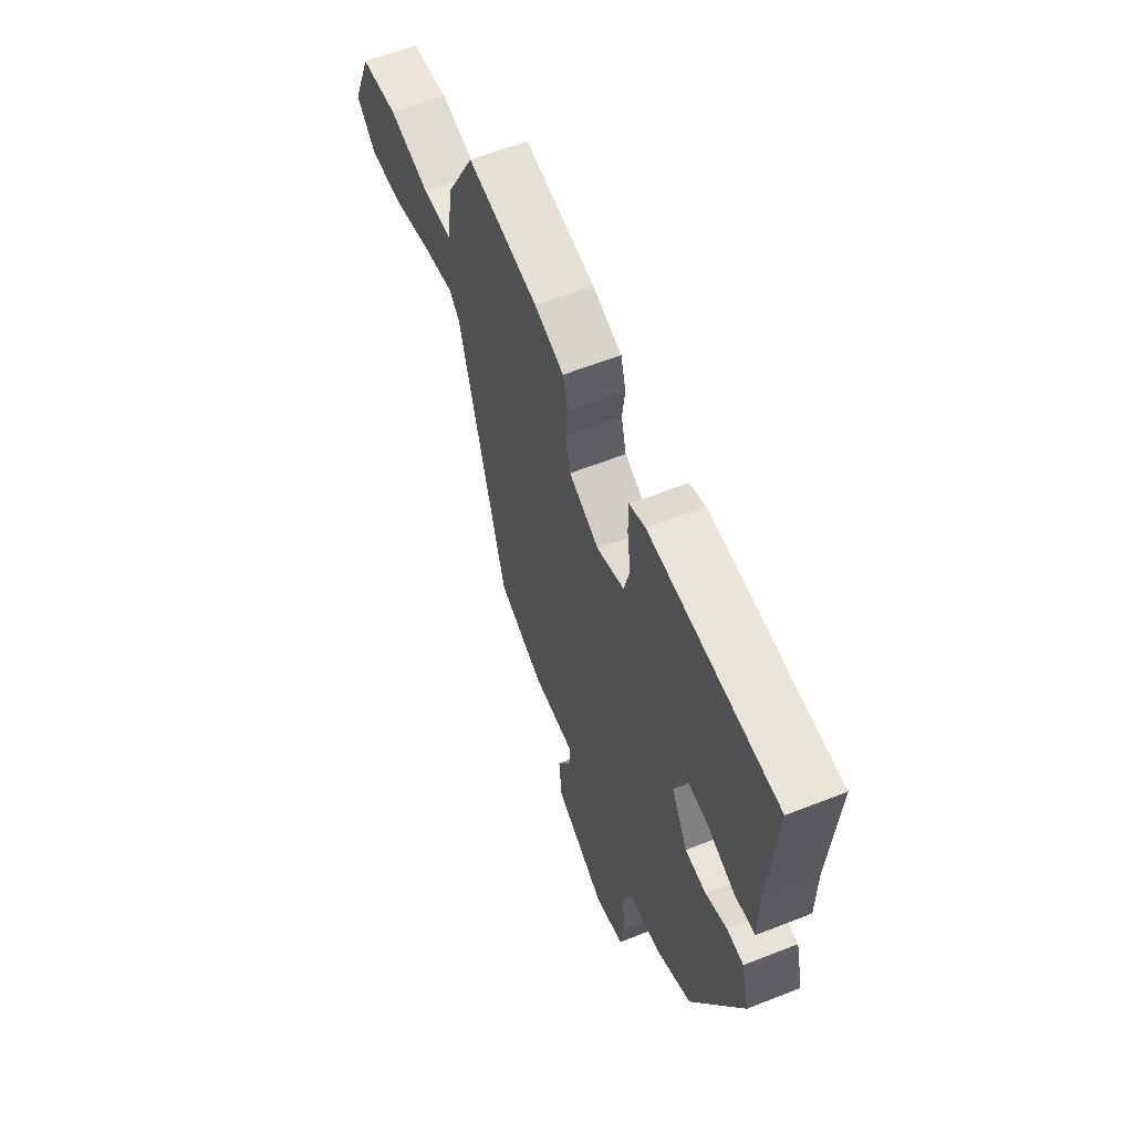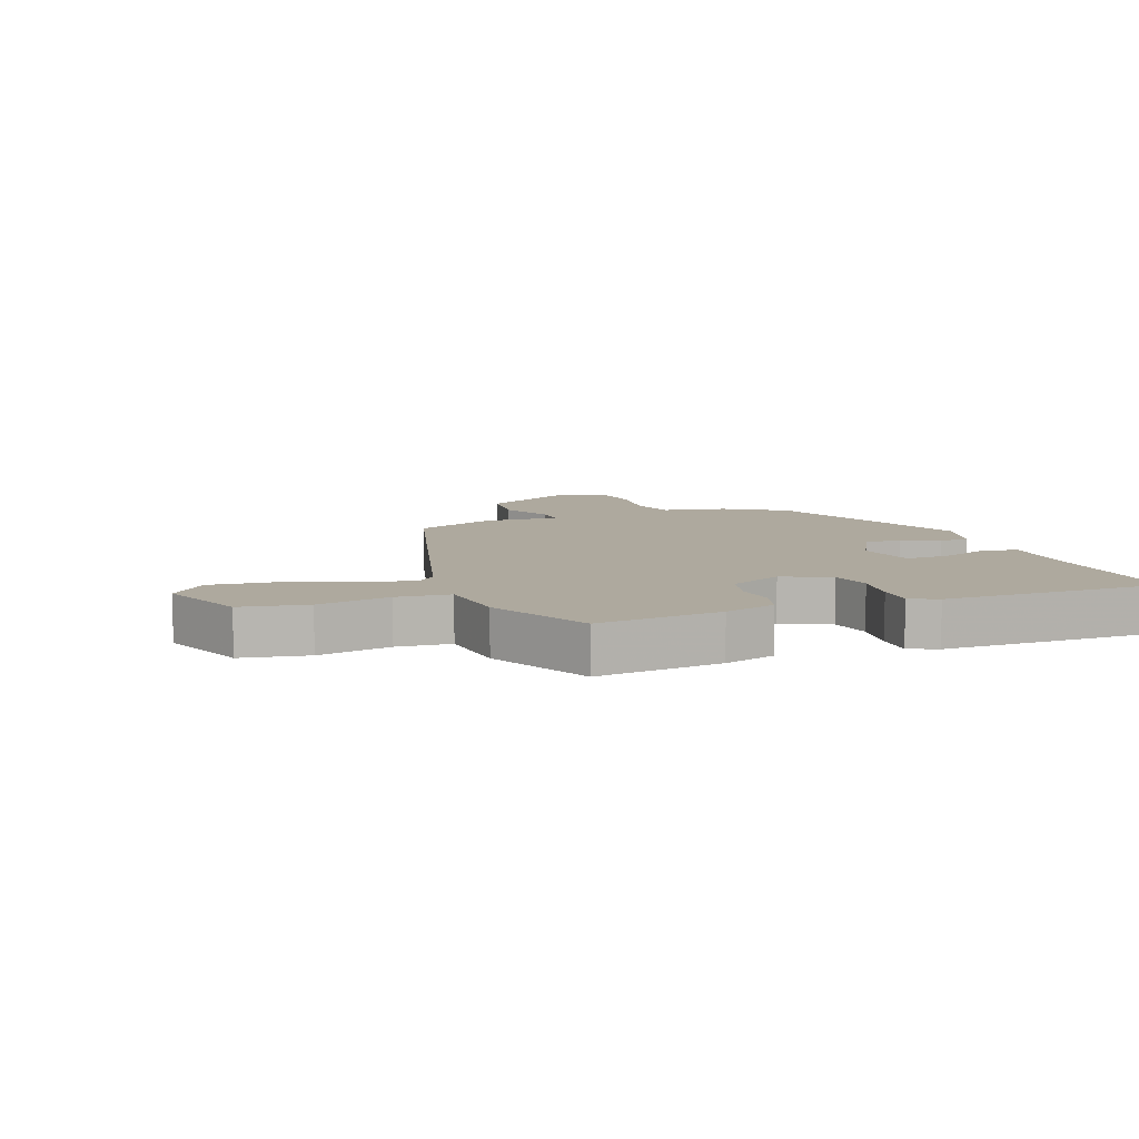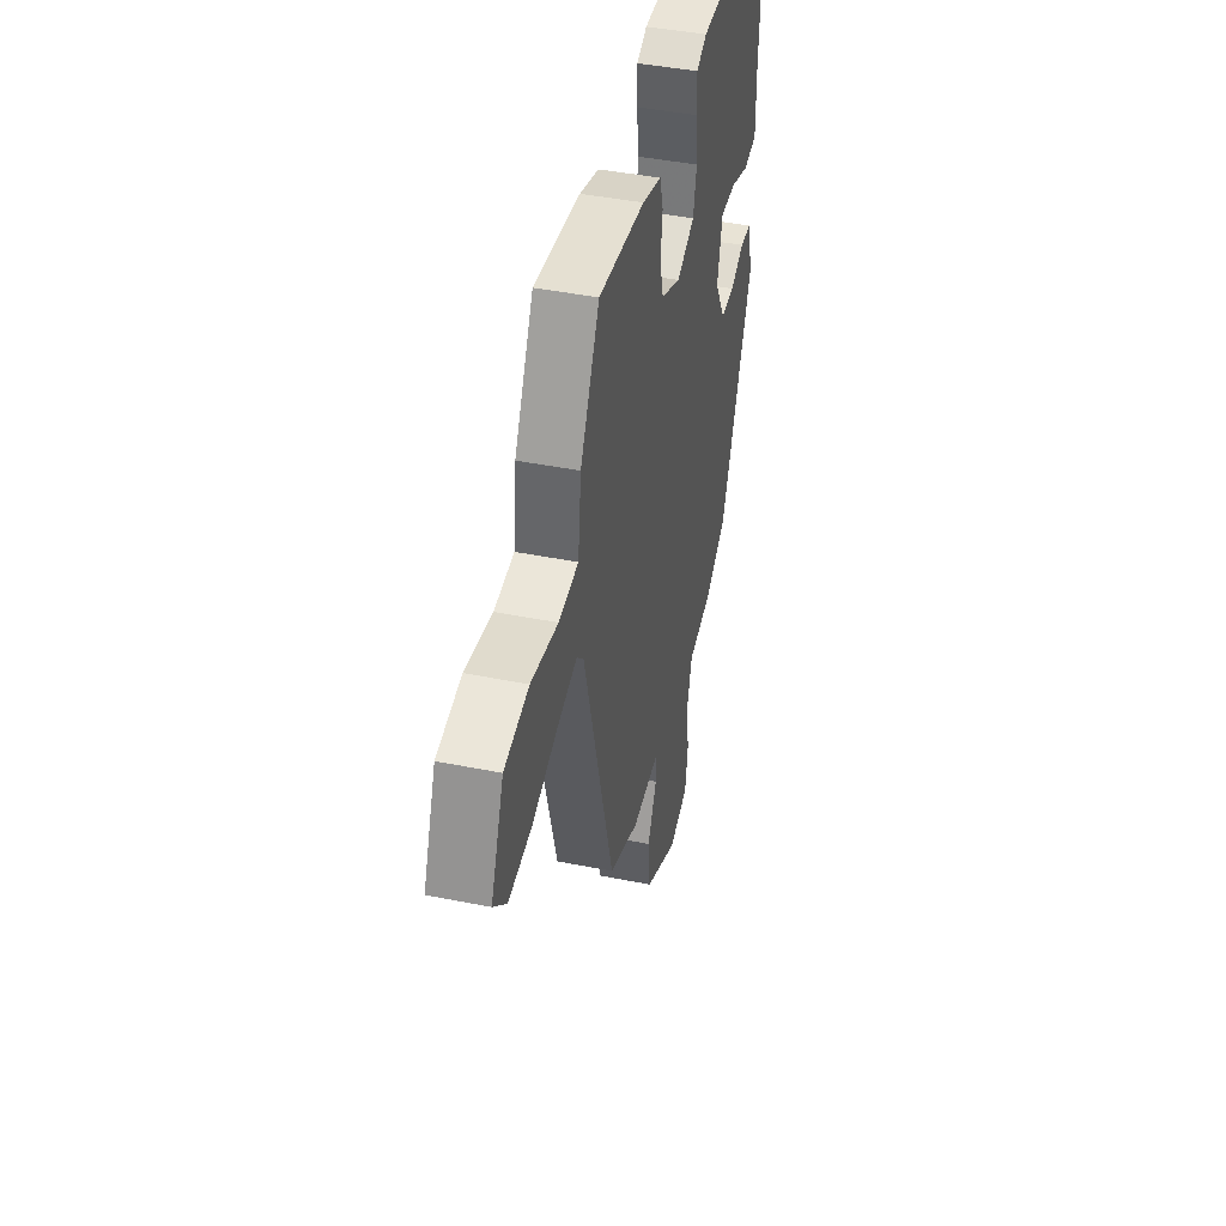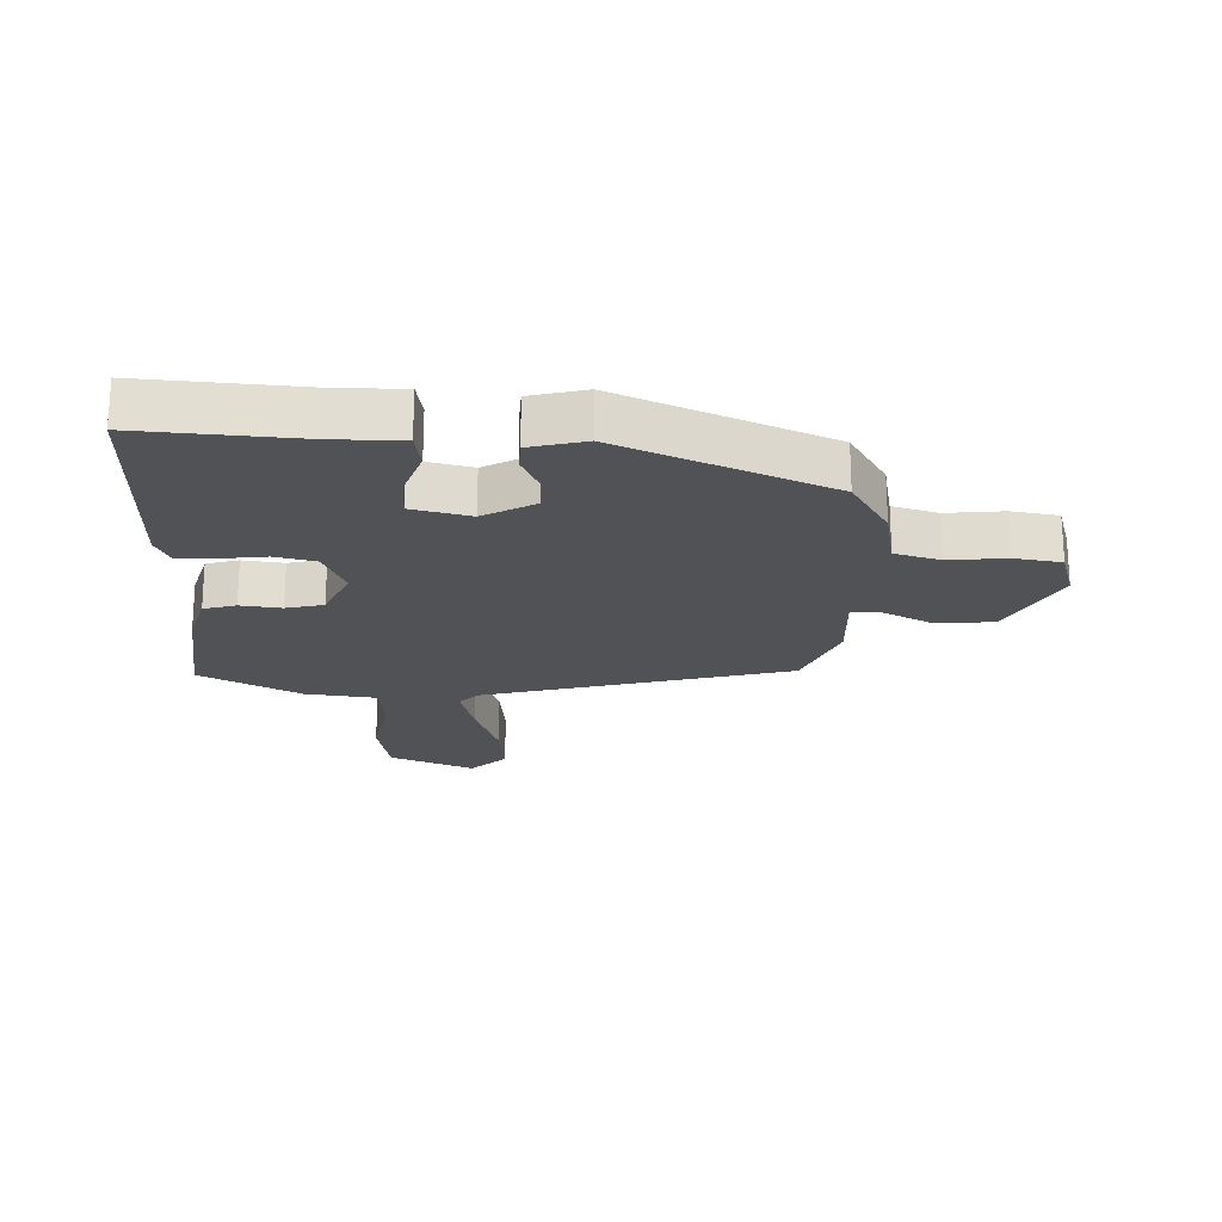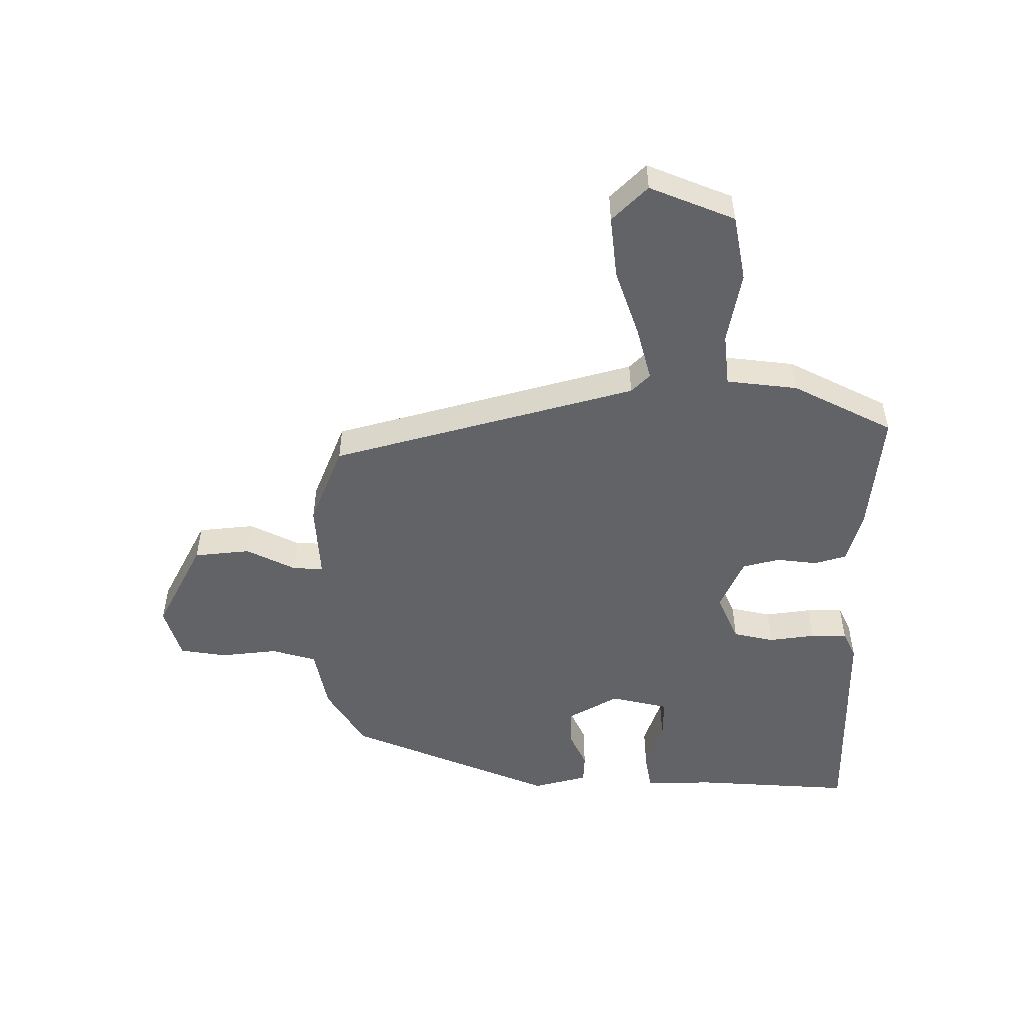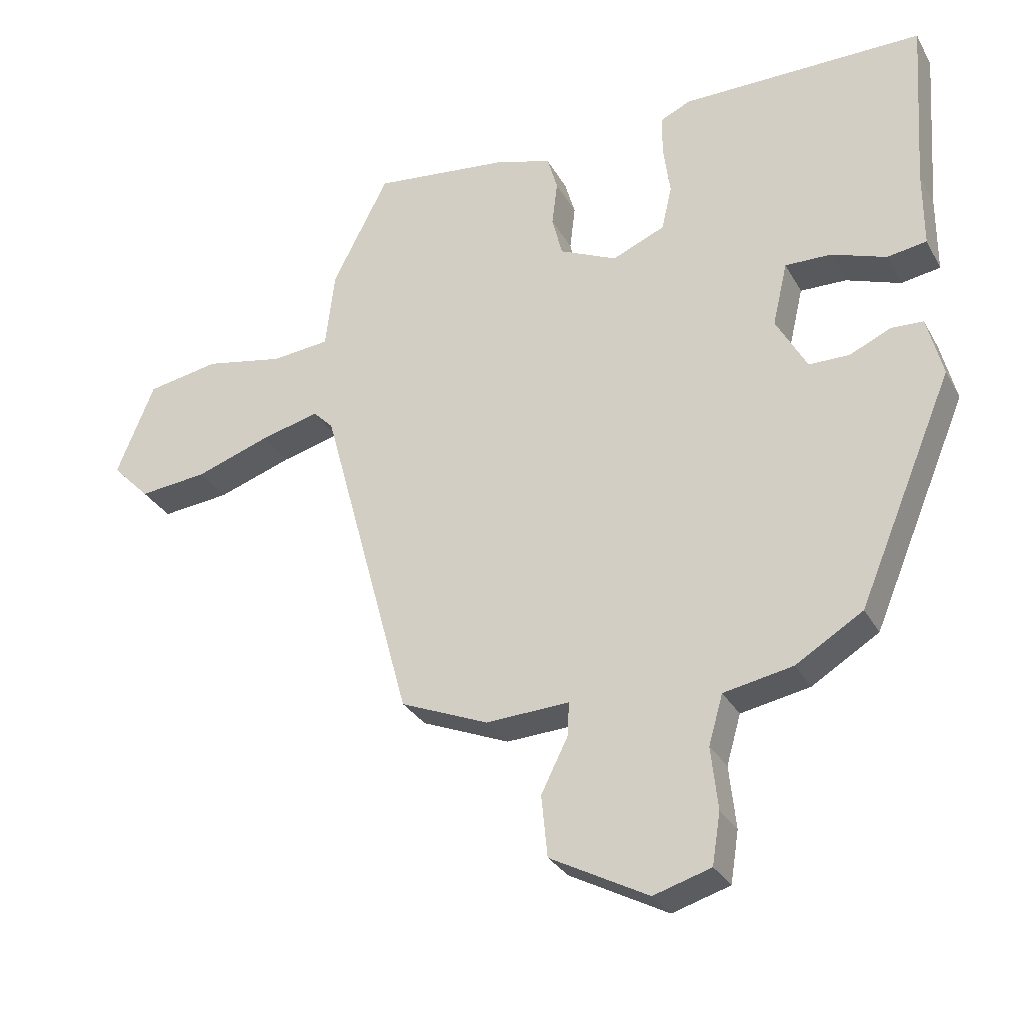
<metadata>
{"format":"obj","ext":"obj","renderer":"f3d","projection":"perspective","resolution":1024,"background":"white","views":[{"elev":61.0,"azim":68.1,"up":"+Z"},{"elev":9.0,"azim":-20.4,"up":"+Y"},{"elev":43.1,"azim":-76.6,"up":"+Z"},{"elev":-21.2,"azim":87.8,"up":"+Y"},{"elev":-51.0,"azim":-89.7,"up":"+Y"},{"elev":-29.6,"azim":24.2,"up":"+Z"}]}
</metadata>
<code>
v -0.386 0.07 0.481
v -0.185 0.07 0.46
v -0.102 0.07 0.436
v -0.087 0.07 0.384
v -0.095 0.07 0.318
v -0.08 0.07 0.258
v 0.005 0.07 0.22
v 0.083 0.07 0.254
v 0.098 0.07 0.32
v 0.088 0.07 0.395
v 0.088 0.07 0.454
v 0.133 0.07 0.475
v 0.492 0.07 0.479
v 0.475 0.07 0.226
v 0.475 0.07 0.112
v 0.417 0.07 0.102
v 0.336 0.07 0.13
v 0.268 0.07 0.131
v 0.246 0.07 0.037
v 0.292 0.07 -0.045
v 0.352 0.07 -0.045
v 0.412 0.07 -0.017
v 0.46 0.07 -0.019
v 0.483 0.07 -0.108
v 0.343 0.07 -0.442
v 0.244 0.07 -0.503
v 0.142 0.07 -0.523
v 0.121 0.07 -0.596
v 0.131 0.07 -0.688
v 0.119 0.07 -0.764
v 0.034 0.07 -0.79
v -0.111 0.07 -0.714
v -0.12 0.07 -0.623
v -0.08 0.07 -0.543
v -0.078 0.07 -0.494
v -0.201 0.07 -0.501
v -0.331 0.07 -0.448
v -0.465 0.07 0.045
v -0.495 0.07 0.075
v -0.582 0.07 0.052
v -0.692 0.07 0.014
v -0.793 0.07 0.003
v -0.849 0.07 0.06
v -0.793 0.07 0.197
v -0.686 0.07 0.217
v -0.569 0.07 0.195
v -0.483 0.07 0.204
v -0.469 0.07 0.319
v -0.386 0 0.481
v -0.185 0 0.46
v -0.102 0 0.436
v -0.087 0 0.384
v -0.095 0 0.318
v -0.08 0 0.258
v 0.005 0 0.22
v 0.083 0 0.254
v 0.098 0 0.32
v 0.088 0 0.395
v 0.088 0 0.454
v 0.133 0 0.475
v 0.492 0 0.479
v 0.475 0 0.226
v 0.475 0 0.112
v 0.417 0 0.102
v 0.336 0 0.13
v 0.268 0 0.131
v 0.246 0 0.037
v 0.292 0 -0.045
v 0.352 0 -0.045
v 0.412 0 -0.017
v 0.46 0 -0.019
v 0.483 0 -0.108
v 0.343 0 -0.442
v 0.244 0 -0.503
v 0.142 0 -0.523
v 0.121 0 -0.596
v 0.131 0 -0.688
v 0.119 0 -0.764
v 0.034 0 -0.79
v -0.111 0 -0.714
v -0.12 0 -0.623
v -0.08 0 -0.543
v -0.078 0 -0.494
v -0.201 0 -0.501
v -0.331 0 -0.448
v -0.465 0 0.045
v -0.495 0 0.075
v -0.582 0 0.052
v -0.692 0 0.014
v -0.793 0 0.003
v -0.849 0 0.06
v -0.793 0 0.197
v -0.686 0 0.217
v -0.569 0 0.195
v -0.483 0 0.204
v -0.469 0 0.319
f 47 48 1 2
f 43 44 45 46
f 43 46 47
f 40 41 42 43
f 39 40 43 47
f 38 39 47 2
f 35 36 37 38
f 31 32 33 34
f 31 34 35
f 28 29 30 31
f 27 28 31 35
f 21 22 23 24
f 20 21 24 25
f 19 20 25 26
f 14 15 16 17
f 14 17 18
f 13 14 18
f 12 13 18
f 9 10 11 12
f 9 12 18 19
f 2 3 4 5
f 2 5 6
f 38 2 6
f 35 38 6 7
f 27 35 7 8
f 19 26 27
f 8 9 19 27
f 50 49 96 95
f 94 93 92 91
f 95 94 91
f 91 90 89 88
f 95 91 88 87
f 50 95 87 86
f 86 85 84 83
f 82 81 80 79
f 83 82 79
f 79 78 77 76
f 83 79 76 75
f 72 71 70 69
f 73 72 69 68
f 74 73 68 67
f 65 64 63 62
f 66 65 62
f 66 62 61
f 66 61 60
f 60 59 58 57
f 67 66 60 57
f 53 52 51 50
f 54 53 50
f 54 50 86
f 55 54 86 83
f 56 55 83 75
f 75 74 67
f 75 67 57 56
f 1 49 50 2
f 2 50 51 3
f 3 51 52 4
f 4 52 53 5
f 5 53 54 6
f 6 54 55 7
f 7 55 56 8
f 8 56 57 9
f 9 57 58 10
f 10 58 59 11
f 11 59 60 12
f 12 60 61 13
f 13 61 62 14
f 14 62 63 15
f 15 63 64 16
f 16 64 65 17
f 17 65 66 18
f 18 66 67 19
f 19 67 68 20
f 20 68 69 21
f 21 69 70 22
f 22 70 71 23
f 23 71 72 24
f 24 72 73 25
f 25 73 74 26
f 26 74 75 27
f 27 75 76 28
f 28 76 77 29
f 29 77 78 30
f 30 78 79 31
f 31 79 80 32
f 32 80 81 33
f 33 81 82 34
f 34 82 83 35
f 35 83 84 36
f 36 84 85 37
f 37 85 86 38
f 38 86 87 39
f 39 87 88 40
f 40 88 89 41
f 41 89 90 42
f 42 90 91 43
f 43 91 92 44
f 44 92 93 45
f 45 93 94 46
f 46 94 95 47
f 47 95 96 48
f 48 96 49 1

</code>
